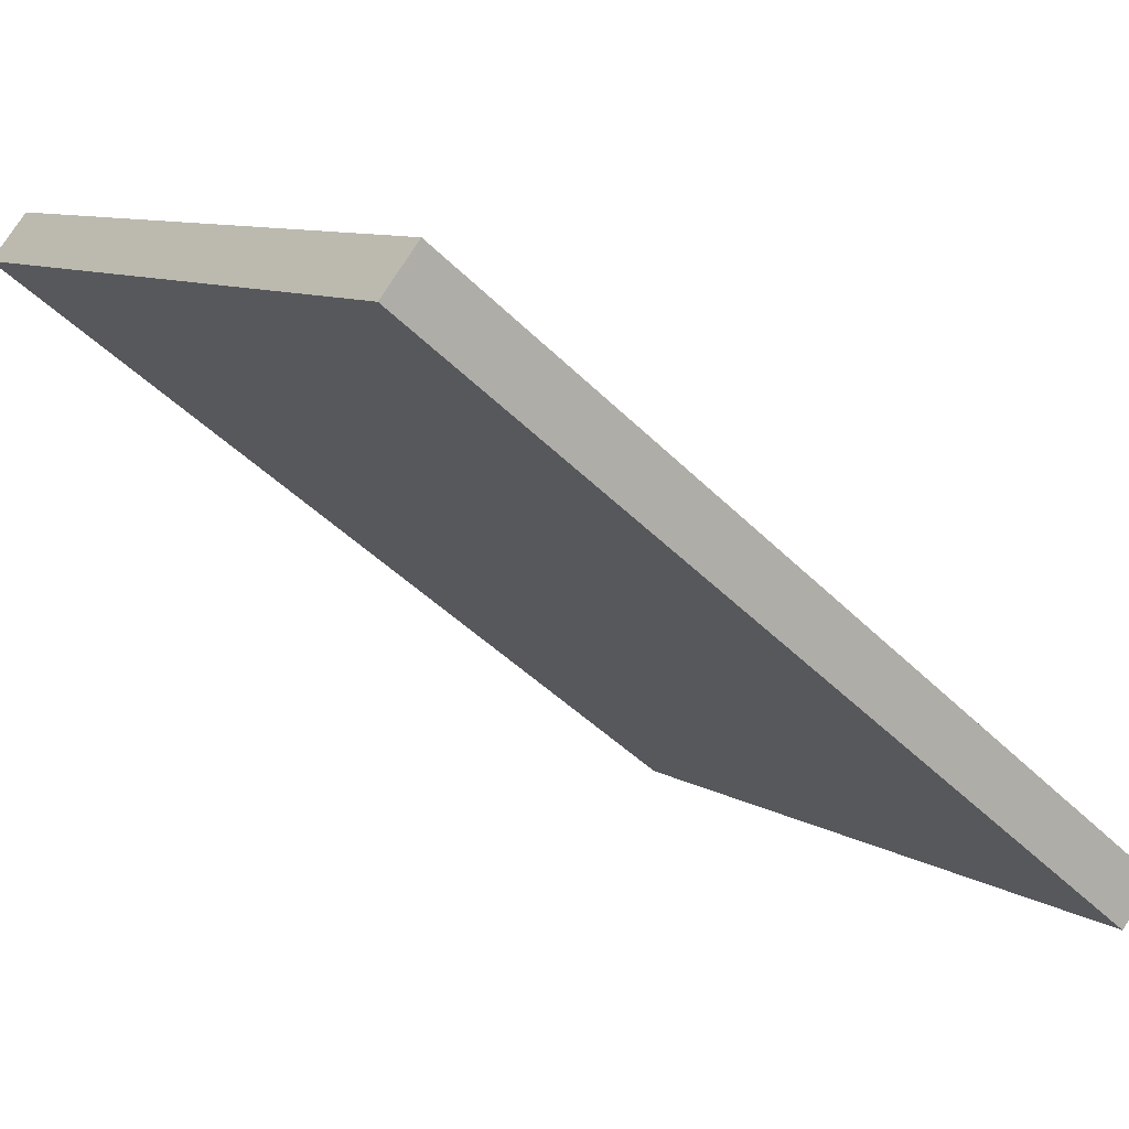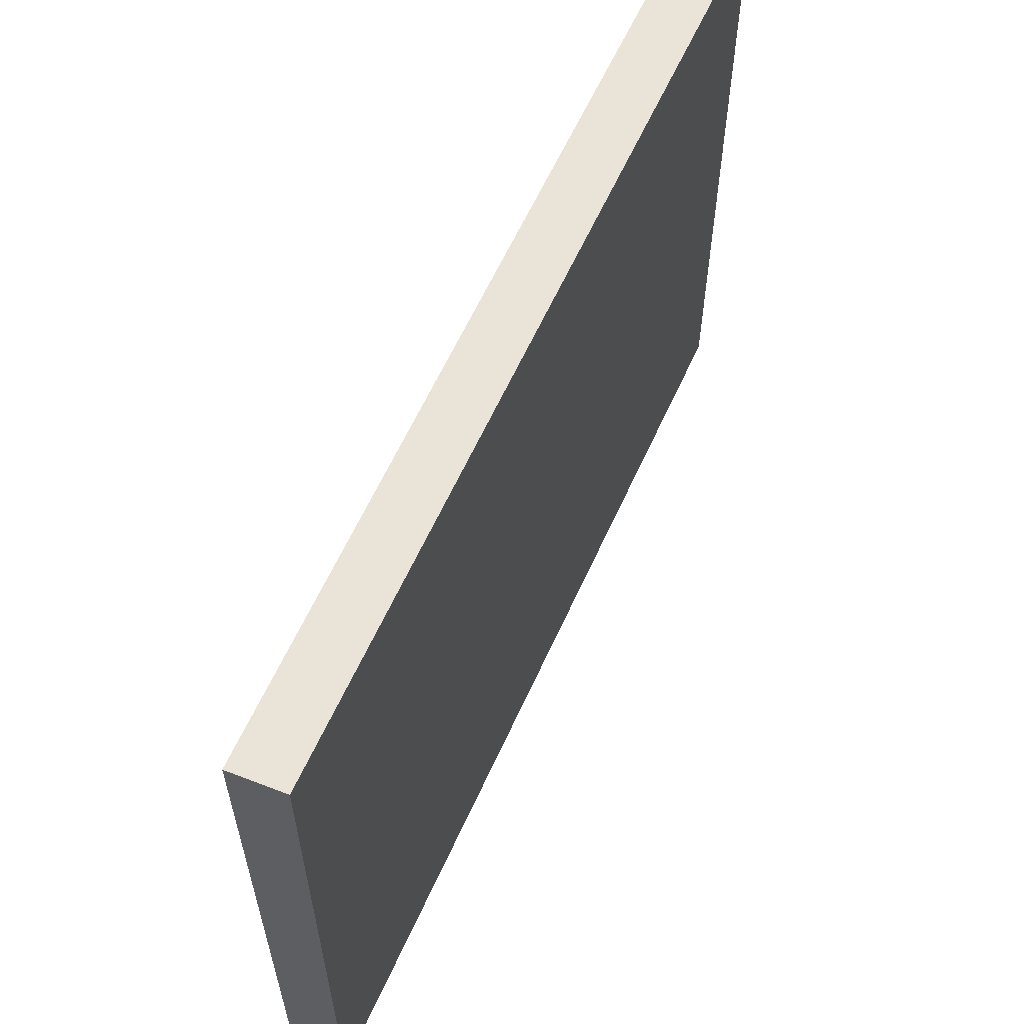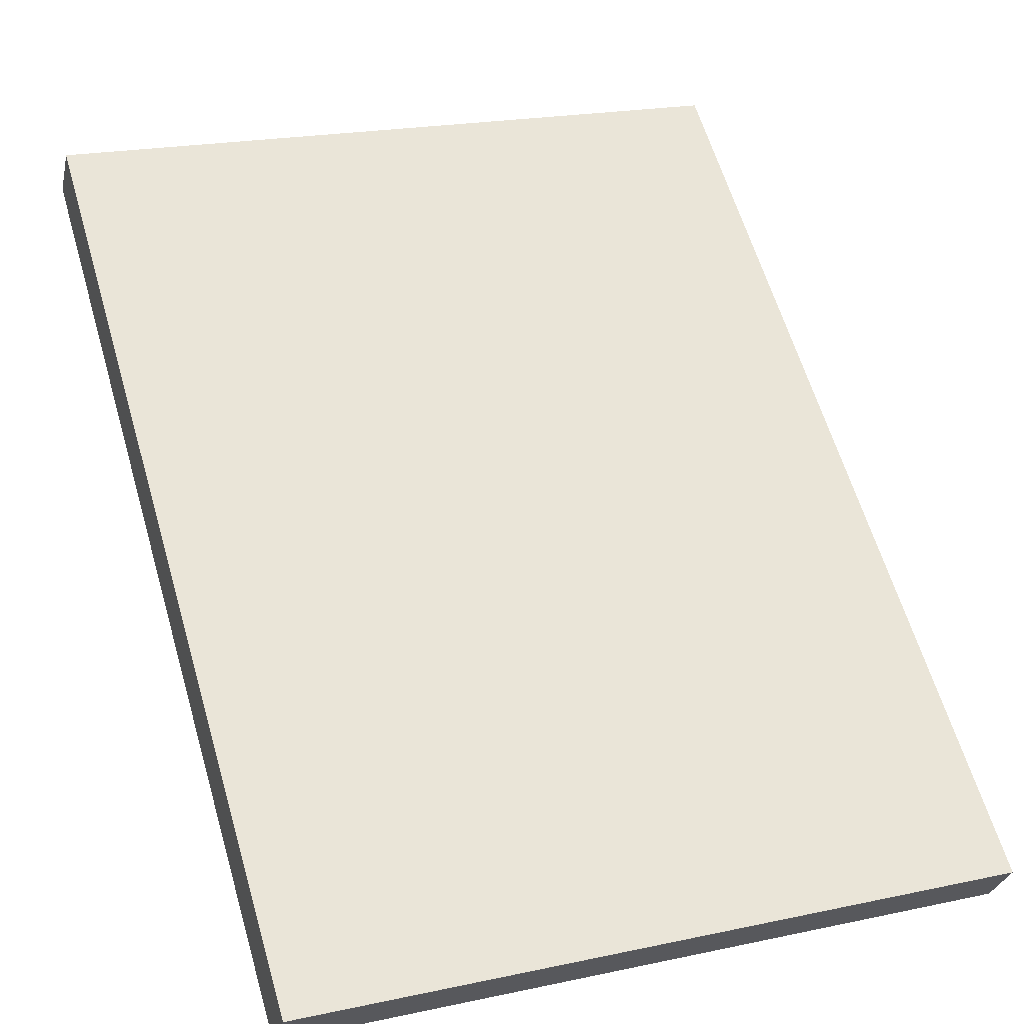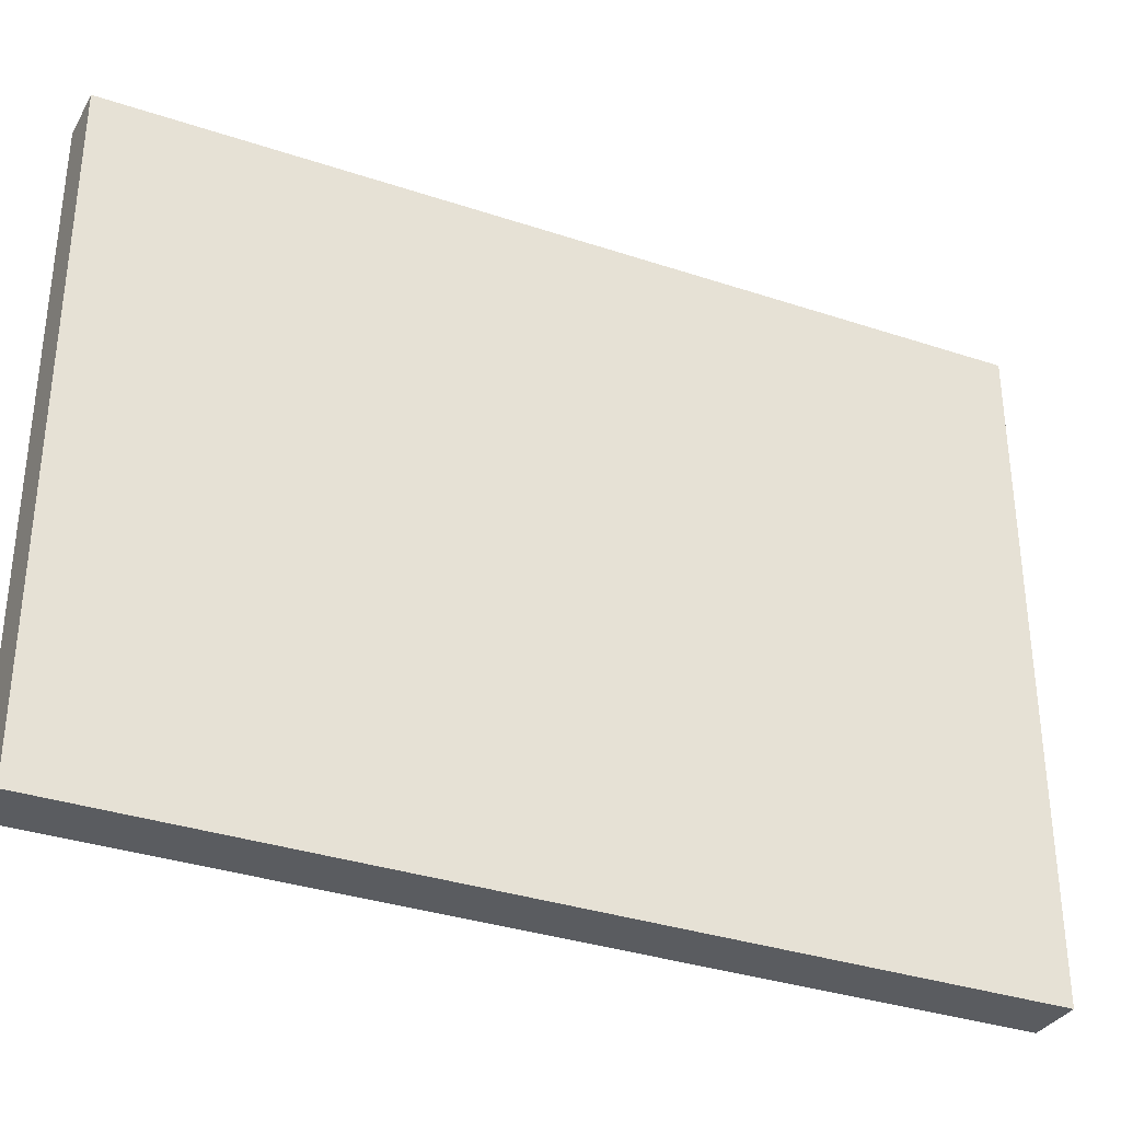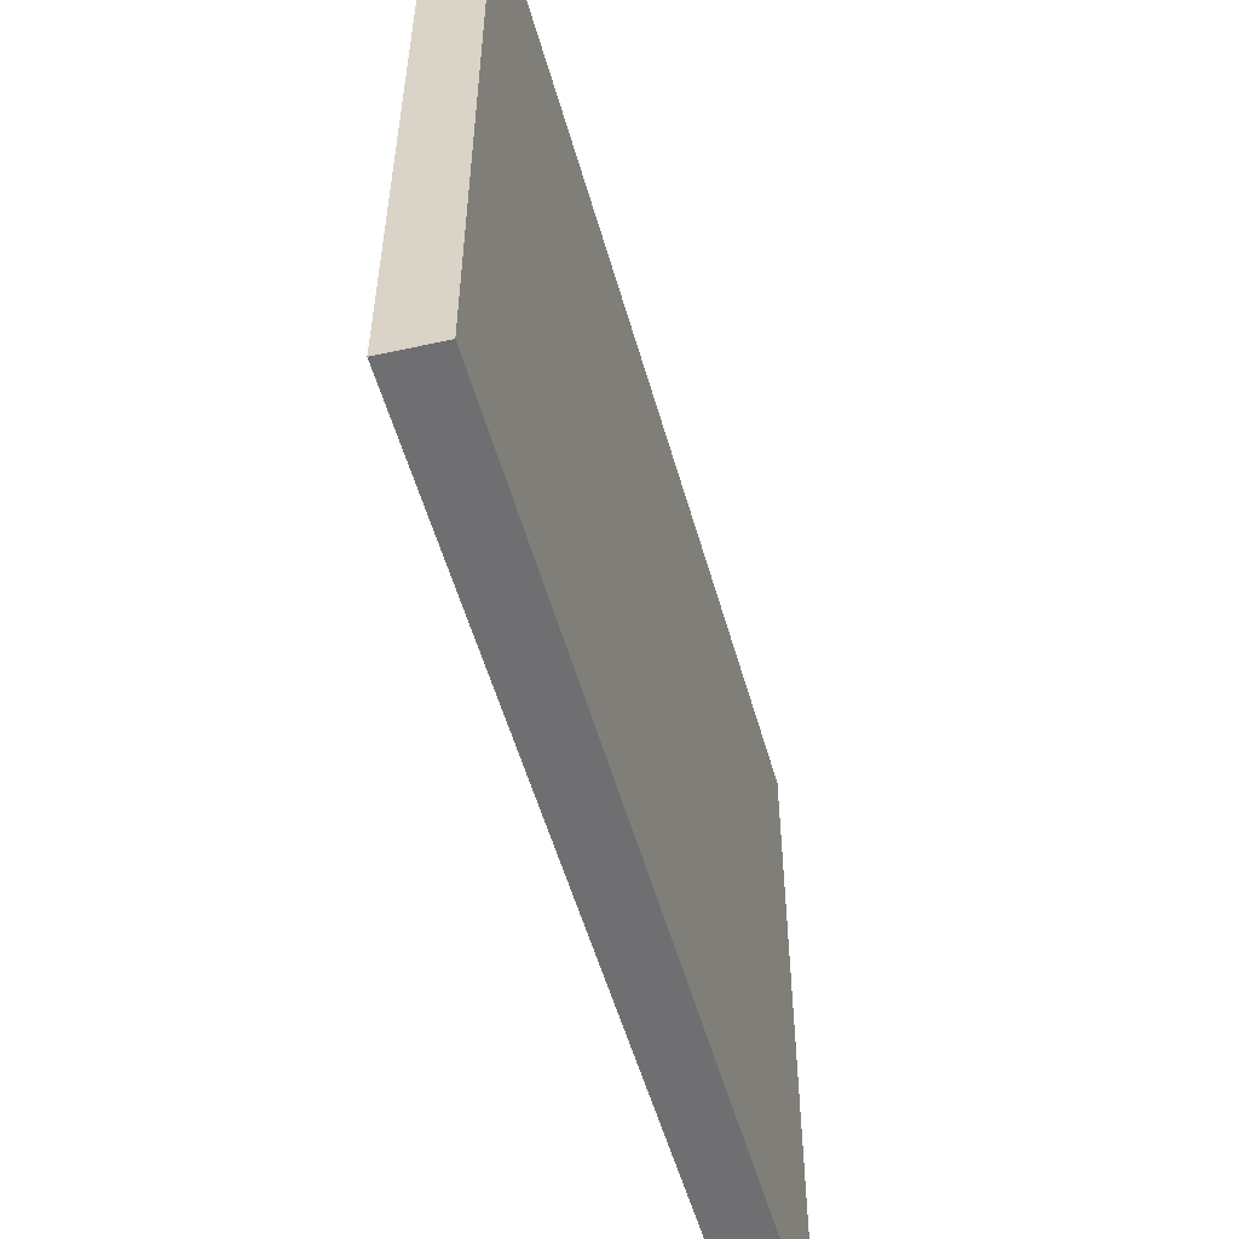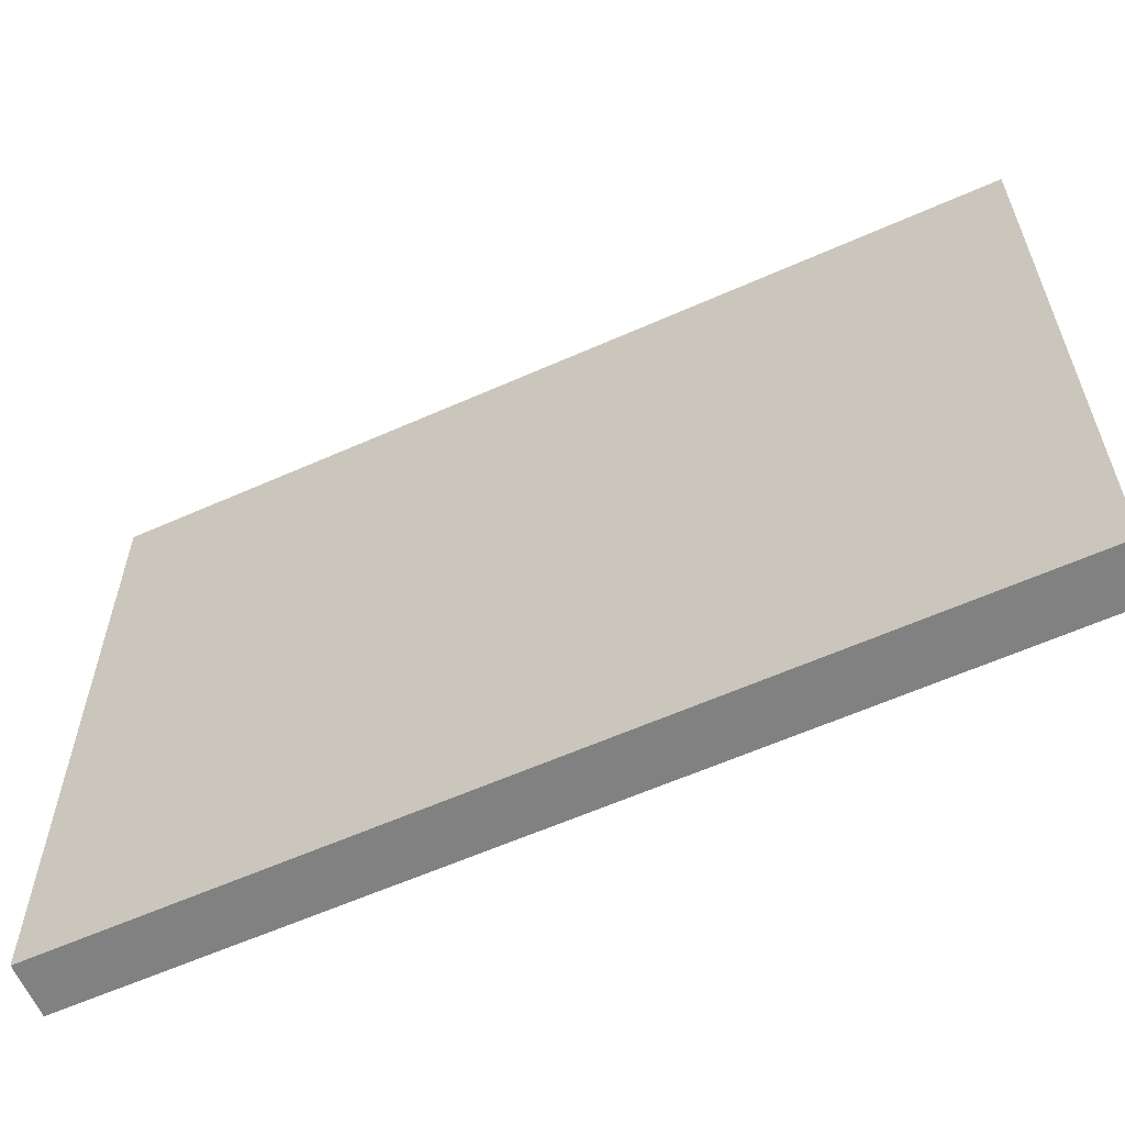
<metadata>
{"format":"obj","ext":"obj","renderer":"f3d","projection":"perspective","resolution":1024,"background":"white","views":[{"elev":9.3,"azim":-33.8,"up":"+Z"},{"elev":60.9,"azim":152.0,"up":"+Y"},{"elev":21.3,"azim":69.3,"up":"+Z"},{"elev":-34.2,"azim":13.5,"up":"+Y"},{"elev":-54.7,"azim":143.5,"up":"+Y"},{"elev":-60.5,"azim":62.2,"up":"+Y"}]}
</metadata>
<code>
v  16.11 15.25 -12.48
v  12.76 15.25 -8.35
v  16.9 15.25 -11.55
v  0 15.25 9.339e-16
v  6.061 15.25 -3.162
v  0.766 15.25 0.937
v  16.9 7.074e-16 -11.55
v  16.11 7.639e-16 -12.48
v  0 0 0
v  0.766 -5.737e-17 0.937
v  6.061 1.936e-16 -3.162
v  12.76 5.113e-16 -8.35
g defaultobject
f 1 2 3
f 2 1 4
f 2 4 5
f 5 4 6
f 7 1 3
f 1 7 8
f 8 4 1
f 4 8 9
f 9 6 4
f 6 9 10
f 10 5 6
f 5 10 2
f 2 10 3
f 3 10 11
f 3 11 12
f 3 12 7
f 7 9 8
f 9 7 12
f 9 12 11
f 9 11 10

</code>
